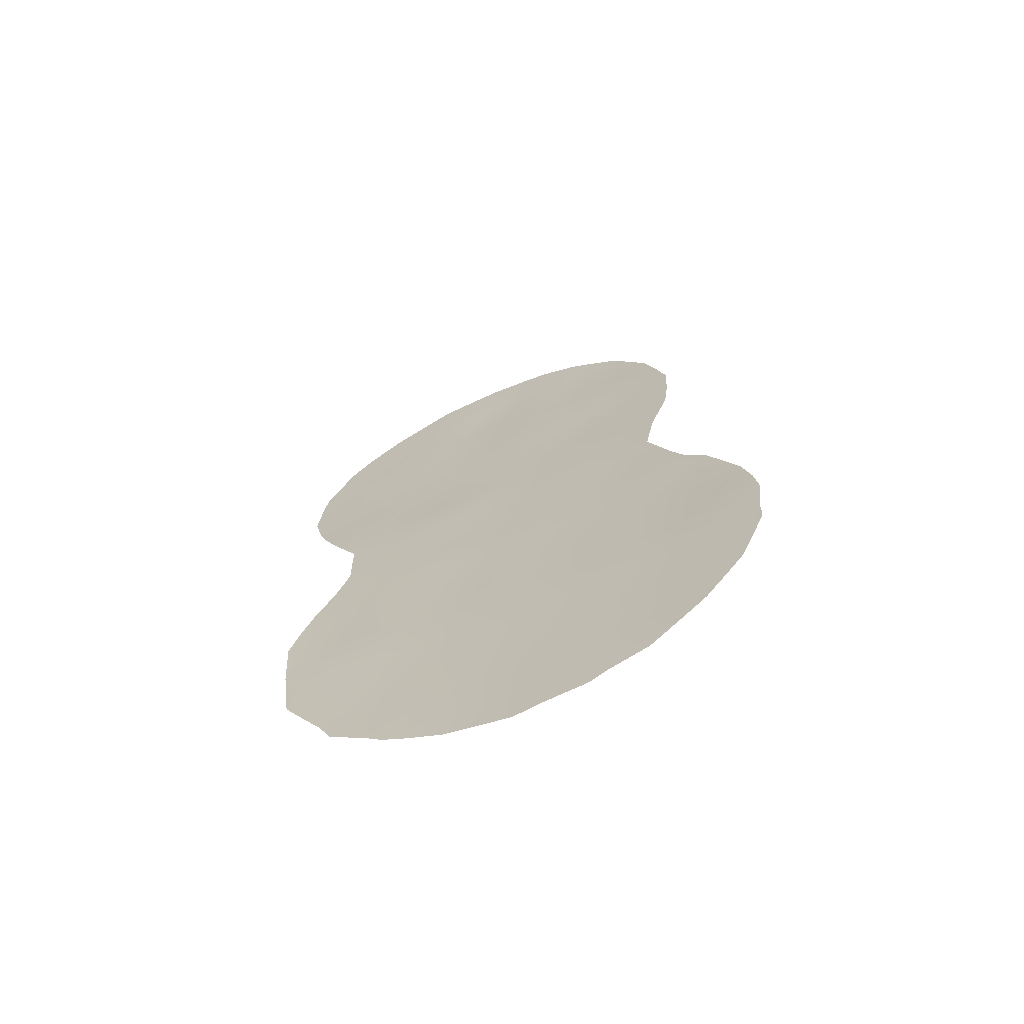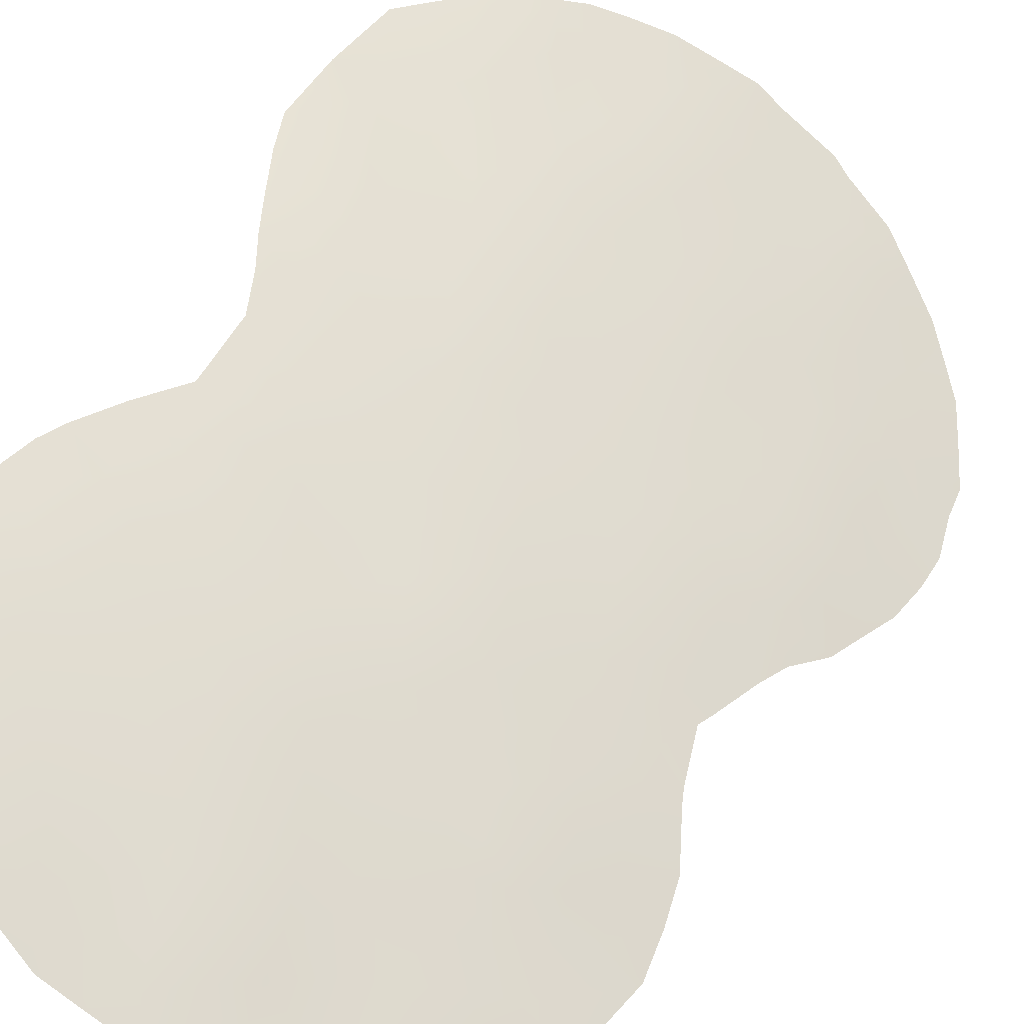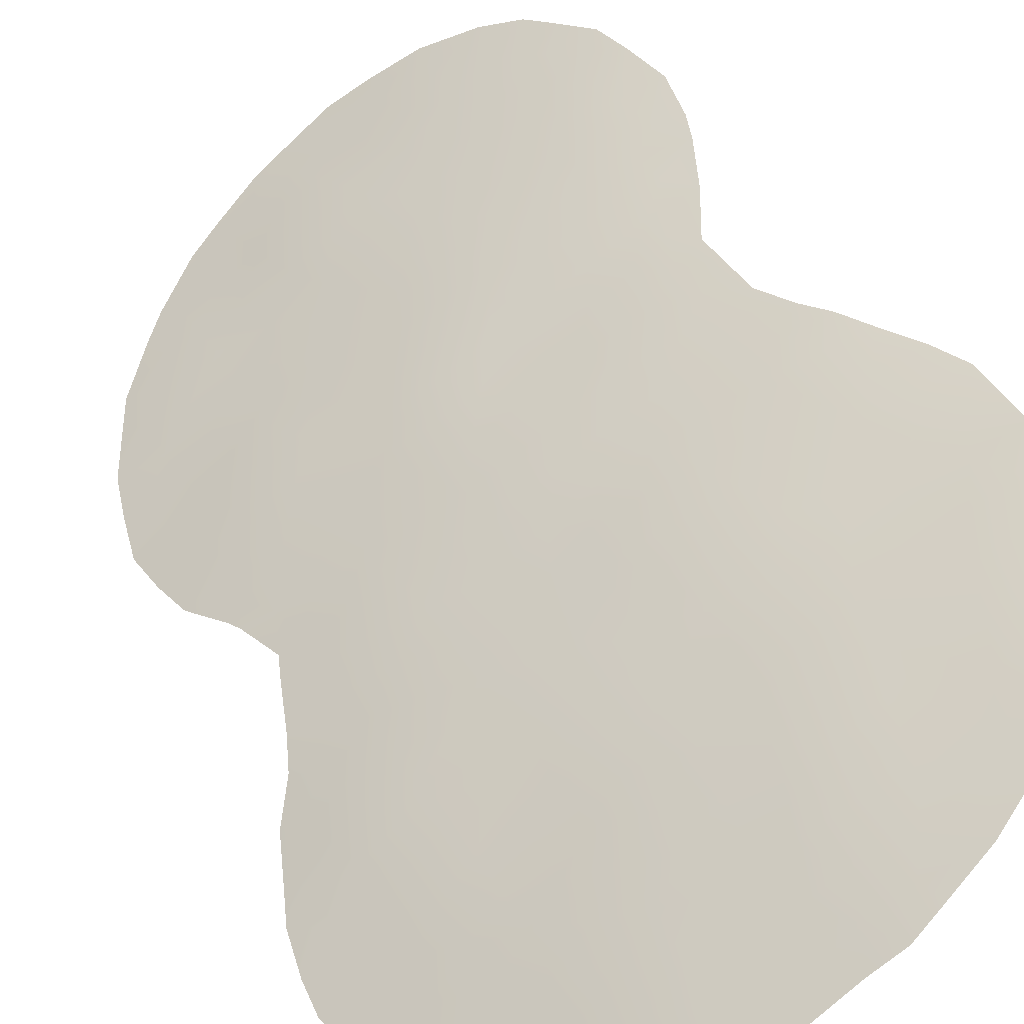
<metadata>
{"format":"obj","ext":"obj","renderer":"f3d","projection":"perspective","resolution":1024,"background":"white","views":[{"elev":-67.4,"azim":-9.8,"up":"+Z"},{"elev":43.1,"azim":21.2,"up":"+Y"},{"elev":30.0,"azim":155.1,"up":"+Y"}]}
</metadata>
<code>
v 15.38 69.66 26.64
v 14.99 69.54 18.7
v 16.09 68.67 11.12
v 22.76 64.27 17.66
v 16.73 68.24 9.34
v 18.91 67.2 25.16
v 15.85 69.31 24.71
v 16.33 69.03 26.37
v 21.44 65.16 12.67
v 21.52 65.1 10.64
v 22.78 64.18 11.98
v 20.13 66.26 20
v 17.5 67.97 15.71
v 17.32 68.17 21.37
v 18.02 67.88 26.74
v 15.74 68.98 15.16
v 22.71 64.29 13.97
v 21.4 65.25 14.63
v 21.42 65.3 16.65
v 20.06 66.22 15.45
v 21.4 65.35 25.96
v 19.97 66.41 29.33
v 21.36 65.41 28.02
v 20.06 66.09 9.201
v 21.69 64.94 8.616
v 18.45 67.6 28.75
v 14.4 69.6 11.01
v 14.54 69.73 16.74
v 17.15 68.12 13.26
v 24.14 63.12 11.41
v 18.77 67.29 30.53
v 16.65 68.83 28.26
v 19.81 66.55 27.06
v 15.23 69.12 9.18
v 21.23 65.53 24.02
v 16.39 69.02 30.21
v 20.12 66.14 13.43
v 21.45 65.3 18.62
v 20.13 66.1 11.38
v 18.77 67.08 14.39
v 23.88 63.39 15.13
v 22.76 64.29 15.75
v 19.77 66.47 17.66
v 18.46 67.32 16.06
v 17.75 67.68 10.95
v 20.65 65.91 22.08
v 22.21 64.74 22.51
v 13.91 70.54 25.2
v 24.03 63.21 13.3
v 18.53 67.37 19.58
v 18.8 67.01 12.46
v 17.93 67.71 17.7
v 15.13 69.22 13.05
v 20.56 65.99 25.43
v 17.29 68.35 30.28
v 19.71 66.62 23.61
v 14.84 69.85 23.05
v 14.88 69.72 21.41
v 16.21 68.77 17.32
v 18.15 67.73 23.27
v 14.02 69.93 14.73
v 19.08 67.05 21.63
v 16.48 68.82 23.04
v 17.37 68.31 24.84
v 16.64 68.58 19.46
v 22.08 64.84 28.57
v 22.87 64.24 26.88
v 14.56 69.79 19.02
v 14.03 70.03 17.34
v 13.25 70.99 26.22
v 13.35 71 27.22
v 14.53 70.31 29.73
v 13.98 70.66 28.96
v 20.87 65.72 29.92
v 21.3 65.42 29.48
v 13.16 70.94 24.91
v 13.77 70.09 16.52
v 15.38 69.75 30.52
v 19.98 66.39 30.58
v 23.06 64.04 18.33
v 22.83 64.25 21.49
v 22.74 64.32 21.14
v 21.82 64.81 7.092
v 23.34 63.85 24.73
v 16.24 69.12 30.93
v 22.68 64.34 19.52
v 14.55 69.88 20.82
v 14 70.25 21.96
v 23.19 63.96 22.61
v 20.91 65.43 6.732
v 20.54 65.69 6.507
v 14 69.77 10.1
v 13.58 69.99 10.82
v 13.36 70.19 12.79
v 22.54 64.45 19.93
v 15.66 68.84 7.95
v 14.81 69.31 8.559
v 14.54 69.47 9.192
v 24.16 63.16 15.75
v 24.35 62.95 10.67
v 24.56 62.78 11.31
v 13.37 70.74 23.71
v 23.95 63.24 9.57
v 23.08 63.88 8.262
v 13.26 70.27 14.54
v 13.46 70.21 15.44
v 23.33 63.82 17.58
v 23.3 63.88 23.63
v 24.61 62.76 13.92
v 24.43 62.94 14.97
v 18.46 67.51 31.13
v 18.93 66.8 6.344
v 17.45 67.75 6.749
v 16.94 68.6 31.2
v 24.7 62.7 13.06
v 16.06 68.6 7.543
v 13.57 70.58 23.07
v 14.78 70.03 25.79
v 14.52 70.23 26.83
v 22.05 64.88 27.47
v 22.41 64.59 27.87
v 14.77 69.63 17.71
v 14.3 69.91 18.06
v 21.48 65.14 11.66
v 22.15 64.64 11.31
v 22.1 64.68 12.32
v 19.17 66.85 16.8
v 18.8 67.12 17.72
v 18.42 67.36 16.98
v 18.03 67.49 9.955
v 17.22 67.97 10.07
v 17.43 67.81 8.915
v 22.73 64.24 12.97
v 22.07 64.73 13.3
v 22.12 64.81 26.4
v 21.4 65.37 27.01
v 19.16 66.71 9.066
v 19.54 66.43 8.153
v 21.41 65.21 13.65
v 22.05 64.77 14.28
v 15.23 69.14 11.09
v 15.65 68.92 12.11
v 14.77 69.41 12.02
v 20.64 65.93 28.6
v 21.22 65.49 28.84
v 22.23 64.55 10.29
v 22.88 64.08 10.96
v 19.53 66.47 9.873
v 18.82 66.96 9.915
v 17.59 68.19 28.51
v 17.41 68.31 27.5
v 18.26 67.73 27.73
v 20.65 65.94 27.58
v 20.66 65.91 26.53
v 16.72 68.78 27.21
v 15.97 69.28 27.45
v 13.98 70.56 26.02
v 18.86 67.26 26.92
v 19.11 67.09 27.95
v 17.31 68.13 18.57
v 18.23 67.54 18.62
v 17.6 67.97 19.53
v 15.63 68.91 10.14
v 16.01 68.66 9.196
v 16.43 68.44 10.16
v 23.36 63.75 13.64
v 14.28 70.43 27.9
v 13.71 70.81 28.22
v 14.83 69.35 10.12
v 22.1 64.82 25.31
v 19.23 66.99 29.03
v 19.31 66.89 30.05
v 18.59 67.45 29.77
v 17.82 68.01 29.5
v 16.98 68.58 29.32
v 16.47 68.91 25.01
v 16.94 68.61 25.6
v 21.88 64.98 21.56
v 22.23 64.7 20.82
v 22.51 64.5 21.72
v 22.41 64.38 7.63
v 22.36 64.43 8.427
v 22.75 64.32 25.65
v 23.11 64.04 25.87
v 20.74 65.88 24.58
v 21.37 65.4 24.96
v 21.99 64.92 24.27
v 20.75 65.81 19.25
v 21.51 65.25 19.6
v 20.92 65.68 20.29
v 19.91 66.47 28.25
v 18.5 67.51 25.95
v 19.32 66.91 26.08
v 18.53 67.47 24.22
v 18.94 67.17 23.43
v 19.29 66.92 24.37
v 19.86 66.48 21.85
v 20.16 66.28 22.85
v 19.38 66.84 22.64
v 17.23 68.43 26.52
v 17.72 68.08 25.77
v 18.13 67.76 25
v 20.78 65.65 13.03
v 20.13 66.12 12.41
v 20.82 65.61 12.03
v 20.83 65.6 11
v 20.64 65.86 18.17
v 20.65 65.84 17.11
v 21.42 65.31 17.65
v 19.45 66.58 12.87
v 22.18 64.73 18.12
v 19.35 66.81 19.73
v 19.59 66.67 20.81
v 18.79 67.22 20.6
v 20.1 66.18 14.44
v 20.76 65.7 14.02
v 20.74 65.73 15.03
v 19.27 66.68 11.75
v 19.41 66.57 10.7
v 13.97 69.85 11.9
v 13.47 70.09 11.79
v 17.75 68.03 24.05
v 15.11 69.52 19.72
v 14.55 69.84 20.04
v 18.08 67.49 12.78
v 17.47 67.89 12
v 18.32 67.32 11.76
v 19.43 66.64 14.89
v 19.45 66.6 13.89
v 17.31 68.06 14.57
v 18.02 67.56 13.88
v 18.13 67.52 14.99
v 18.78 67.05 13.36
v 17.7 67.85 16.75
v 17.06 68.25 17.55
v 16.85 68.38 16.5
v 22.15 64.74 17.21
v 21.66 65.13 20.57
v 16.51 68.35 8.459
v 22.13 64.77 16.24
v 23.43 63.75 15.9
v 21.41 65.27 15.64
v 22.07 64.78 15.25
v 22.65 64.35 14.88
v 20.94 65.72 23.07
v 21.43 65.32 22.31
v 21.73 65.12 23.29
v 14.57 69.58 13.92
v 15.47 69.08 14.09
v 14.85 69.47 14.94
v 20.35 65.86 8.026
v 20.93 65.48 8.864
v 21.11 65.32 7.809
v 18.59 67.41 22.46
v 17.74 67.95 22.32
v 18.23 67.59 21.47
v 21.59 65.03 9.61
v 22.31 64.49 9.304
v 23.49 63.62 11.65
v 23.67 63.47 10.65
v 23.08 63.91 9.83
v 22.89 64.04 8.985
v 23.55 63.53 8.962
v 15.12 69.37 15.98
v 15.68 69.44 25.62
v 15.07 69.81 24.84
v 19.35 66.71 15.84
v 19.96 66.31 16.49
v 18.82 67.06 15.27
v 16.58 68.41 12.14
v 16.92 68.18 11.08
v 14.25 69.71 12.91
v 16.08 68.7 13.16
v 22.53 64.48 23.47
v 15.1 69.89 27.68
v 15.36 69.26 17.04
v 15.57 69.18 18.1
v 23.4 63.69 12.64
v 15.7 69.49 28.51
v 16.95 68.4 20.43
v 17.91 67.78 20.48
v 23.97 63.29 14.29
v 20.03 66.38 26.08
v 19.4 66.81 30.81
v 16.21 69.15 29.28
v 18.3 67.2 6.512
v 17.92 67.48 7.897
v 18.05 67.81 30.43
v 17.58 68.14 31.18
v 19.68 66.64 25.27
v 20.05 66.37 24.51
v 20.47 66.07 23.79
v 20.71 65.78 16.06
v 19.95 66.37 18.88
v 22.14 64.76 19.92
v 15.06 69.77 24.04
v 14.35 70.18 23.63
v 15.98 68.87 16.24
v 24.07 63.17 12.34
v 24.57 62.78 12.05
v 18.57 67.14 10.83
v 16.63 68.47 15.41
v 16.41 68.57 14.27
v 17.02 68.03 7.786
v 16.69 68.22 7.154
v 16.95 68.55 23.94
v 16.15 69.07 23.89
v 13.82 70.51 24.02
v 16.86 68.52 22.21
v 15.97 69.1 22.15
v 16.39 68.77 21.3
v 13.76 70.02 13.76
v 13.31 70.23 13.68
v 14.27 69.83 15.73
v 20.14 66.06 10.36
v 15.62 69.36 23.03
v 20.83 65.57 9.943
v 15.75 69.11 19.18
v 15.91 69.06 20.32
v 17.32 68.27 23.13
v 14.33 70.11 22.72
v 20.17 65.96 7.169
v 19.54 66.37 6.444
v 23.82 63.42 16.74
v 20.37 66.1 21.06
v 19.12 66.94 18.66
v 16.42 68.68 18.4
v 18.35 67.26 8.954
v 14.84 70.09 28.72
v 22.71 64.35 24.5
v 21.18 65.5 21.3
v 22.19 64.73 19.01
v 22.91 64.17 16.77
v 18.41 67.16 7.105
v 19.18 66.65 7.185
v 13.81 70.7 27.04
v 18.76 66.96 8.057
v 15.55 69.31 21.29
v 15.12 69.55 20.61
v 20.63 65.91 29.51
v 23.3 63.85 14.85
v 15.54 69.62 29.6
v 21.65 64.94 7.618
v 14.47 70.18 24.67
v 14.9 69.76 22.14
f 157 118 119
f 120 67 121
f 122 2 123
f 124 125 126
f 127 128 129
f 130 131 132
f 126 133 134
f 336 71 70
f 135 120 136
f 137 337 138
f 139 134 140
f 141 142 143
f 329 72 73
f 144 145 340
f 79 22 340
f 146 147 125
f 148 149 137
f 150 151 152
f 136 153 154
f 8 155 156
f 158 159 152
f 160 161 162
f 28 69 77
f 163 164 165
f 166 282 341
f 336 167 168
f 141 169 163
f 135 170 183
f 171 172 173
f 150 174 175
f 23 66 145
f 180 179 82
f 89 180 81
f 343 181 182
f 183 84 184
f 54 185 186
f 187 170 186
f 188 189 190
f 171 159 191
f 192 193 158
f 36 85 78
f 194 195 196
f 197 198 199
f 200 177 201
f 202 192 201
f 203 204 205
f 205 206 124
f 207 208 209
f 204 210 218
f 38 211 332
f 212 213 214
f 215 216 217
f 47 180 89
f 322 91 90
f 27 93 92
f 220 94 221
f 202 222 194
f 223 339 224
f 225 226 227
f 215 228 229
f 230 231 232
f 210 229 233
f 231 225 233
f 234 235 236
f 211 209 237
f 5 164 239
f 34 98 97
f 237 240 333
f 242 243 240
f 140 244 243
f 245 246 247
f 248 249 250
f 251 253 252
f 25 253 343
f 30 100 101
f 254 255 256
f 257 258 146
f 259 147 260
f 260 261 103
f 30 260 100
f 258 182 262
f 262 263 261
f 61 106 105
f 314 250 264
f 265 118 266
f 177 265 176
f 267 268 127
f 44 129 234
f 44 232 269
f 4 107 80
f 270 271 226
f 165 131 271
f 220 143 272
f 142 270 273
f 151 155 200
f 167 119 275
f 276 277 122
f 144 191 153
f 299 278 259
f 279 275 156
f 280 162 281
f 269 228 267
f 278 166 133
f 41 282 110
f 248 312 272
f 283 54 154
f 31 172 284
f 247 274 187
f 174 173 288
f 175 36 285
f 279 285 342
f 330 108 84
f 288 111 289
f 290 196 291
f 254 199 195
f 178 246 331
f 292 198 245
f 292 185 291
f 290 283 193
f 293 208 268
f 294 207 188
f 217 242 293
f 189 332 295
f 298 276 264
f 301 130 149
f 301 218 227
f 302 236 298
f 302 303 230
f 304 116 305
f 273 303 249
f 306 176 307
f 308 102 117
f 309 310 311
f 312 105 313
f 61 314 106
f 219 148 315
f 164 34 96
f 307 296 316
f 206 315 317
f 223 318 319
f 309 255 320
f 310 316 345
f 317 252 257
f 216 203 139
f 306 320 222
f 322 251 138
f 190 331 325
f 213 325 197
f 161 128 326
f 212 326 294
f 41 110 99
f 281 214 256
f 327 318 277
f 327 235 160
f 319 280 311
f 49 115 109
f 30 101 300
f 157 48 118
f 119 118 1
f 23 120 66
f 121 66 120
f 68 123 2
f 28 122 69
f 123 69 122
f 9 124 126
f 124 10 125
f 126 125 11
f 44 127 129
f 127 43 128
f 129 128 52
f 328 130 132
f 130 45 131
f 132 131 5
f 9 126 134
f 126 11 133
f 134 133 17
f 21 135 136
f 135 67 120
f 136 120 23
f 24 137 138
f 137 328 337
f 18 139 140
f 139 9 134
f 140 134 17
f 27 141 143
f 141 3 142
f 143 142 53
f 22 144 340
f 144 23 145
f 340 145 75
f 340 75 74
f 10 146 125
f 146 261 147
f 125 147 11
f 24 148 137
f 148 219 149
f 137 149 328
f 26 150 152
f 150 32 151
f 152 151 15
f 21 136 154
f 136 23 153
f 154 153 33
f 1 8 156
f 156 155 32
f 70 157 336
f 76 48 70
f 15 158 152
f 158 33 159
f 152 159 26
f 65 160 162
f 160 52 161
f 162 161 50
f 3 163 165
f 163 34 164
f 165 164 5
f 17 166 341
f 166 49 282
f 341 282 41
f 342 78 72
f 329 342 72
f 167 73 168
f 73 167 329
f 168 71 336
f 3 141 163
f 141 27 169
f 163 169 34
f 67 135 183
f 135 21 170
f 26 171 173
f 171 22 172
f 173 172 31
f 32 150 175
f 150 26 174
f 175 174 55
f 176 64 177
f 265 177 8
f 145 66 75
f 47 178 180
f 180 178 179
f 180 82 81
f 25 343 182
f 343 83 181
f 182 181 104
f 84 183 330
f 184 67 183
f 21 54 186
f 186 185 35
f 35 187 186
f 186 170 21
f 12 188 190
f 188 38 189
f 190 189 238
f 171 26 159
f 191 159 33
f 15 192 158
f 192 6 193
f 158 193 33
f 6 194 196
f 194 60 195
f 196 195 56
f 62 197 199
f 197 46 198
f 199 198 56
f 15 200 201
f 200 8 177
f 201 177 64
f 64 202 201
f 202 6 192
f 201 192 15
f 9 203 205
f 203 37 204
f 205 204 39
f 9 205 124
f 205 39 206
f 124 206 10
f 38 207 209
f 207 43 208
f 209 208 19
f 39 204 218
f 204 37 210
f 218 210 51
f 80 211 4
f 211 80 332
f 50 212 214
f 212 12 213
f 214 213 62
f 58 88 87
f 20 215 217
f 215 37 216
f 217 216 18
f 39 218 219
f 27 220 93
f 221 93 220
f 6 202 194
f 202 64 222
f 194 222 60
f 2 223 68
f 224 68 223
f 51 225 227
f 225 29 226
f 227 226 45
f 37 215 229
f 215 20 228
f 229 228 40
f 13 230 232
f 230 29 231
f 232 231 40
f 51 210 233
f 210 37 229
f 233 229 40
f 40 231 233
f 231 29 225
f 233 225 51
f 13 234 236
f 234 52 235
f 236 235 59
f 4 211 237
f 211 38 209
f 237 209 19
f 238 295 179
f 82 179 95
f 164 96 239
f 116 239 96
f 4 237 333
f 237 19 240
f 99 241 41
f 324 241 99
f 19 242 240
f 242 18 243
f 240 243 42
f 18 140 243
f 140 17 244
f 243 244 42
f 42 244 341
f 244 17 341
f 241 341 41
f 35 245 247
f 245 46 246
f 247 246 47
f 61 248 250
f 248 53 249
f 250 249 16
f 24 251 252
f 251 322 90
f 252 253 25
f 90 253 251
f 253 90 343
f 62 254 256
f 254 60 255
f 256 255 14
f 10 257 146
f 257 25 258
f 146 258 261
f 30 259 260
f 259 11 147
f 260 147 261
f 260 103 100
f 261 258 262
f 258 25 182
f 262 182 104
f 262 104 263
f 261 263 103
f 169 92 98
f 92 169 27
f 34 169 98
f 28 314 264
f 314 61 250
f 264 250 16
f 7 265 266
f 265 1 118
f 266 118 344
f 8 1 265
f 176 265 7
f 44 267 127
f 267 20 268
f 127 268 43
f 13 44 234
f 234 129 52
f 44 13 232
f 269 232 40
f 29 270 226
f 270 3 271
f 226 271 45
f 3 165 271
f 165 5 131
f 271 131 45
f 94 220 272
f 220 27 143
f 272 143 53
f 53 142 273
f 142 3 270
f 273 270 29
f 274 89 108
f 89 274 47
f 330 274 108
f 15 151 200
f 151 32 155
f 200 155 8
f 167 336 119
f 275 119 1
f 28 276 122
f 276 59 277
f 122 277 2
f 23 144 153
f 153 191 33
f 30 299 259
f 299 49 278
f 259 278 11
f 32 279 156
f 156 275 1
f 14 280 281
f 280 65 162
f 281 162 50
f 44 269 267
f 269 40 228
f 267 228 20
f 11 278 133
f 278 49 166
f 133 166 17
f 109 282 49
f 282 109 110
f 53 248 272
f 248 61 312
f 272 312 94
f 33 283 154
f 154 54 21
f 172 79 284
f 79 172 22
f 284 111 31
f 35 247 187
f 247 47 274
f 187 274 330
f 55 174 288
f 174 26 173
f 288 173 31
f 32 175 285
f 175 55 36
f 334 286 112
f 132 304 287
f 337 287 334
f 304 132 239
f 239 132 5
f 329 279 342
f 279 32 285
f 111 288 31
f 55 289 114
f 289 55 288
f 36 114 85
f 114 36 55
f 54 290 291
f 290 6 196
f 291 196 56
f 60 254 195
f 254 62 199
f 195 199 56
f 238 179 178
f 178 47 246
f 331 246 46
f 35 292 245
f 292 56 198
f 245 198 46
f 56 292 291
f 292 35 185
f 291 185 54
f 6 290 193
f 290 54 283
f 193 283 33
f 20 293 268
f 293 19 208
f 268 208 43
f 12 294 188
f 294 43 207
f 188 207 38
f 20 217 293
f 217 18 242
f 293 242 19
f 238 189 295
f 189 38 332
f 295 332 86
f 295 95 179
f 95 295 86
f 57 296 297
f 296 7 266
f 16 298 264
f 298 59 276
f 264 276 28
f 300 299 30
f 49 299 115
f 300 115 299
f 219 301 149
f 301 45 130
f 149 130 328
f 45 301 227
f 301 219 218
f 227 218 51
f 16 302 298
f 302 13 236
f 298 236 59
f 13 302 230
f 302 16 303
f 230 303 29
f 304 305 113
f 287 304 113
f 113 334 287
f 53 273 249
f 273 29 303
f 249 303 16
f 63 306 307
f 306 64 176
f 307 176 7
f 308 48 76
f 308 76 102
f 14 309 311
f 309 63 310
f 311 310 338
f 57 297 321
f 296 266 344
f 105 312 61
f 313 94 312
f 77 314 28
f 314 77 106
f 39 219 315
f 315 148 24
f 304 239 116
f 63 307 316
f 307 7 296
f 316 296 57
f 10 206 317
f 206 39 315
f 317 315 24
f 223 2 318
f 319 318 65
f 63 309 320
f 309 14 255
f 320 255 60
f 58 338 345
f 310 63 316
f 345 316 57
f 10 317 257
f 317 24 252
f 257 252 25
f 18 216 139
f 216 37 203
f 139 203 9
f 64 306 222
f 306 63 320
f 222 320 60
f 117 321 297
f 88 321 117
f 112 323 335
f 323 91 322
f 138 251 24
f 333 42 241
f 4 333 107
f 324 107 333
f 12 190 325
f 190 238 331
f 325 331 46
f 62 213 197
f 213 12 325
f 197 325 46
f 50 161 326
f 161 52 128
f 326 128 43
f 12 212 294
f 212 50 326
f 294 326 43
f 14 281 256
f 281 50 214
f 256 214 62
f 59 327 277
f 327 65 318
f 277 318 2
f 65 327 160
f 327 59 235
f 160 235 52
f 319 65 280
f 311 280 14
f 79 340 74
f 328 287 337
f 34 97 96
f 329 167 275
f 187 330 170
f 178 331 238
f 330 183 170
f 86 332 80
f 87 224 339
f 279 329 275
f 328 132 287
f 319 338 339
f 334 113 286
f 335 322 138
f 336 157 119
f 22 171 191
f 333 240 42
f 144 22 191
f 338 310 345
f 112 335 334
f 334 335 337
f 337 335 138
f 311 338 319
f 339 223 319
f 58 339 338
f 339 58 87
f 322 335 323
f 333 241 324
f 42 341 241
f 345 57 321
f 78 342 36
f 58 345 88
f 342 285 36
f 48 157 70
f 83 343 90
f 117 297 308
f 344 118 48
f 308 344 48
f 297 344 308
f 344 297 296
f 345 321 88

</code>
